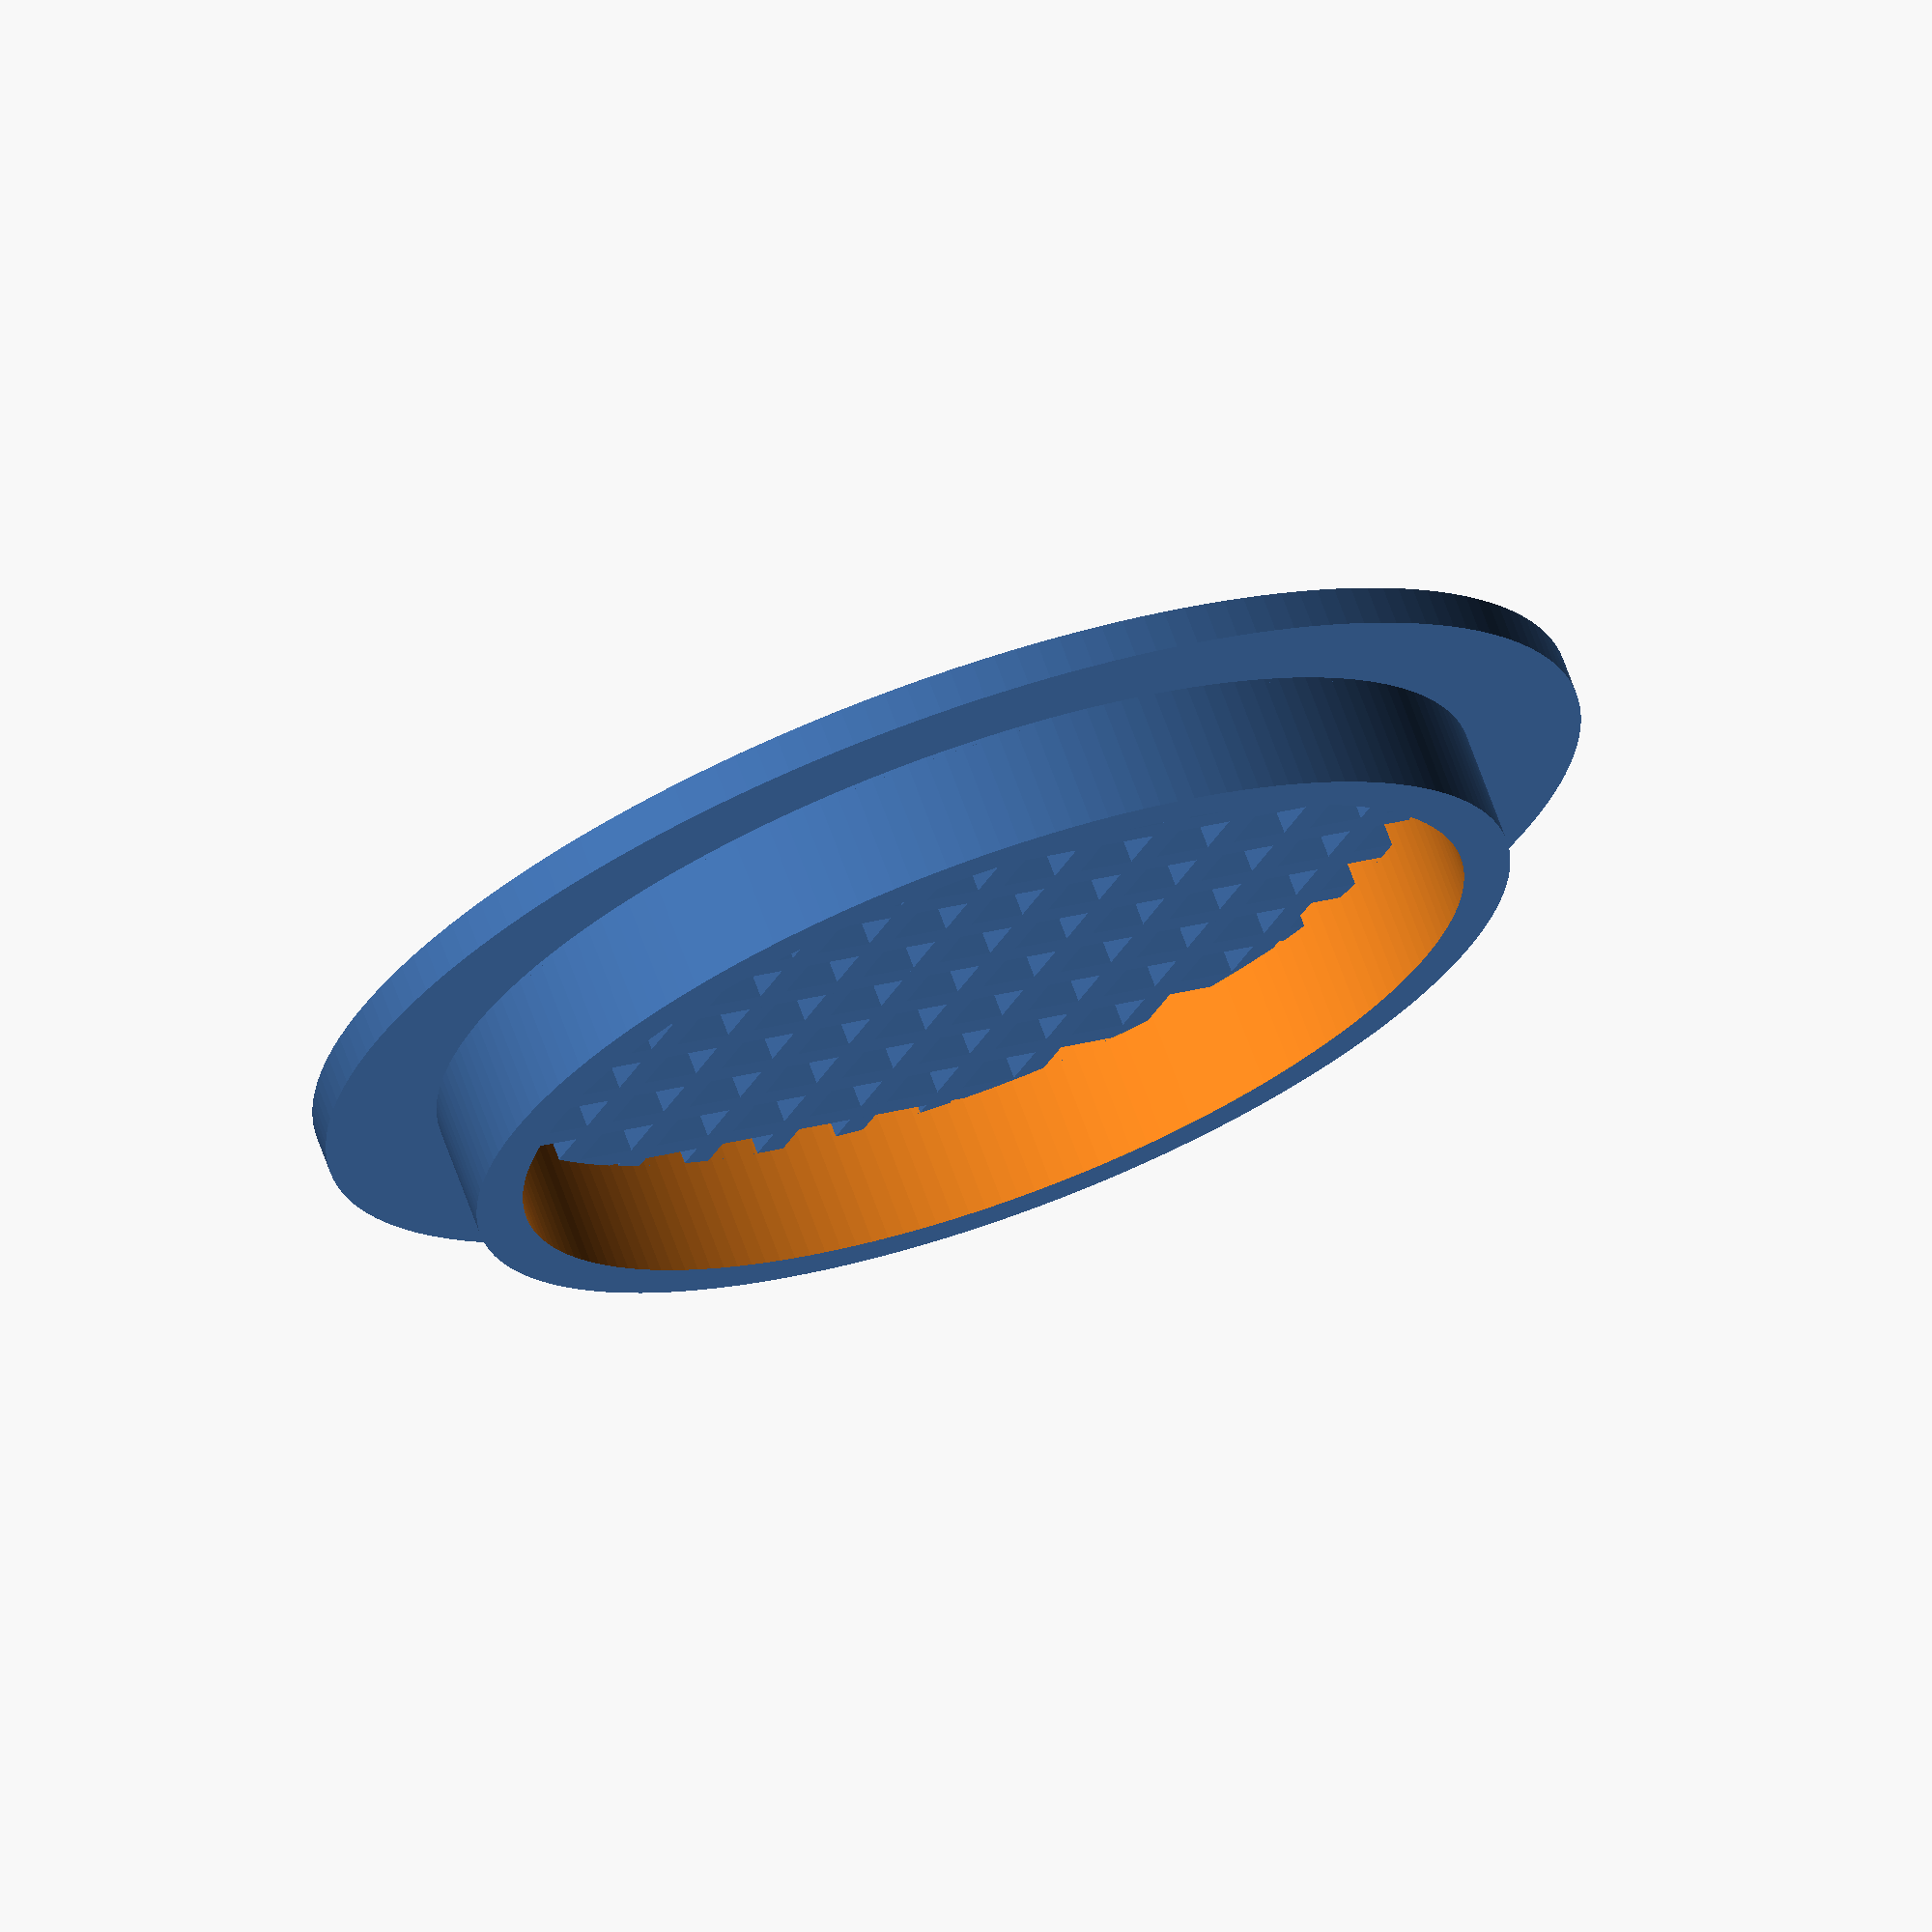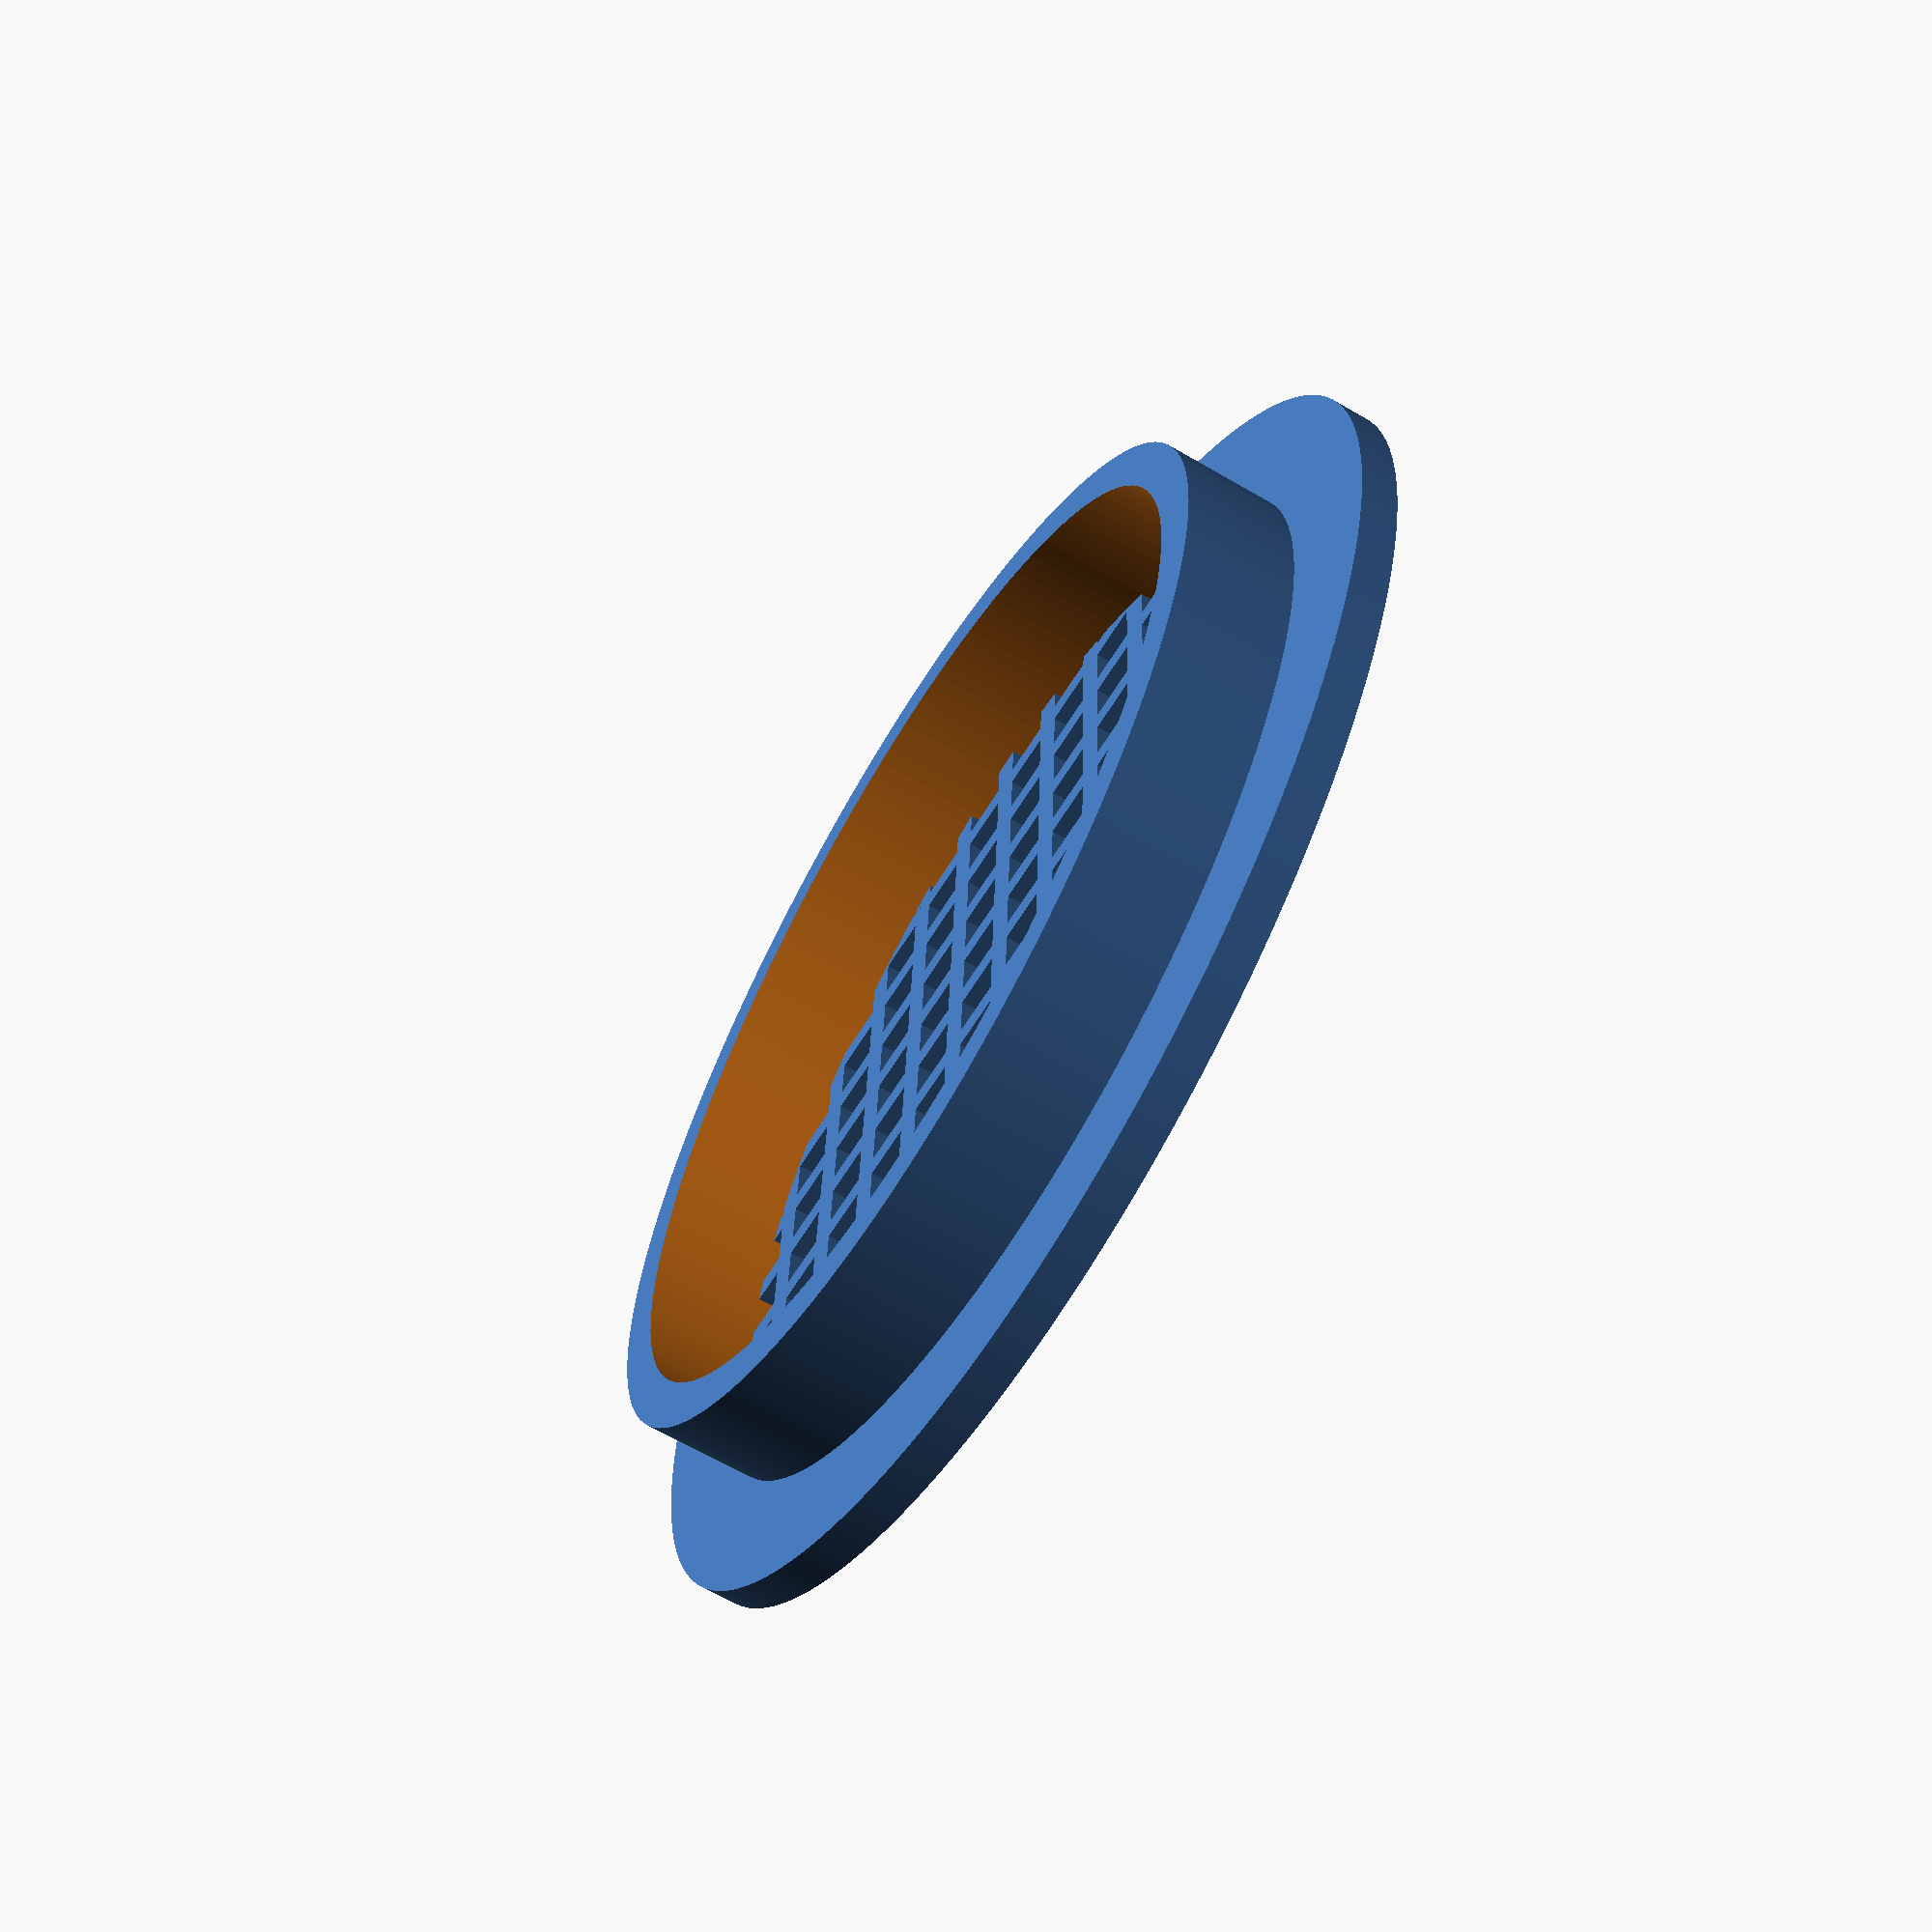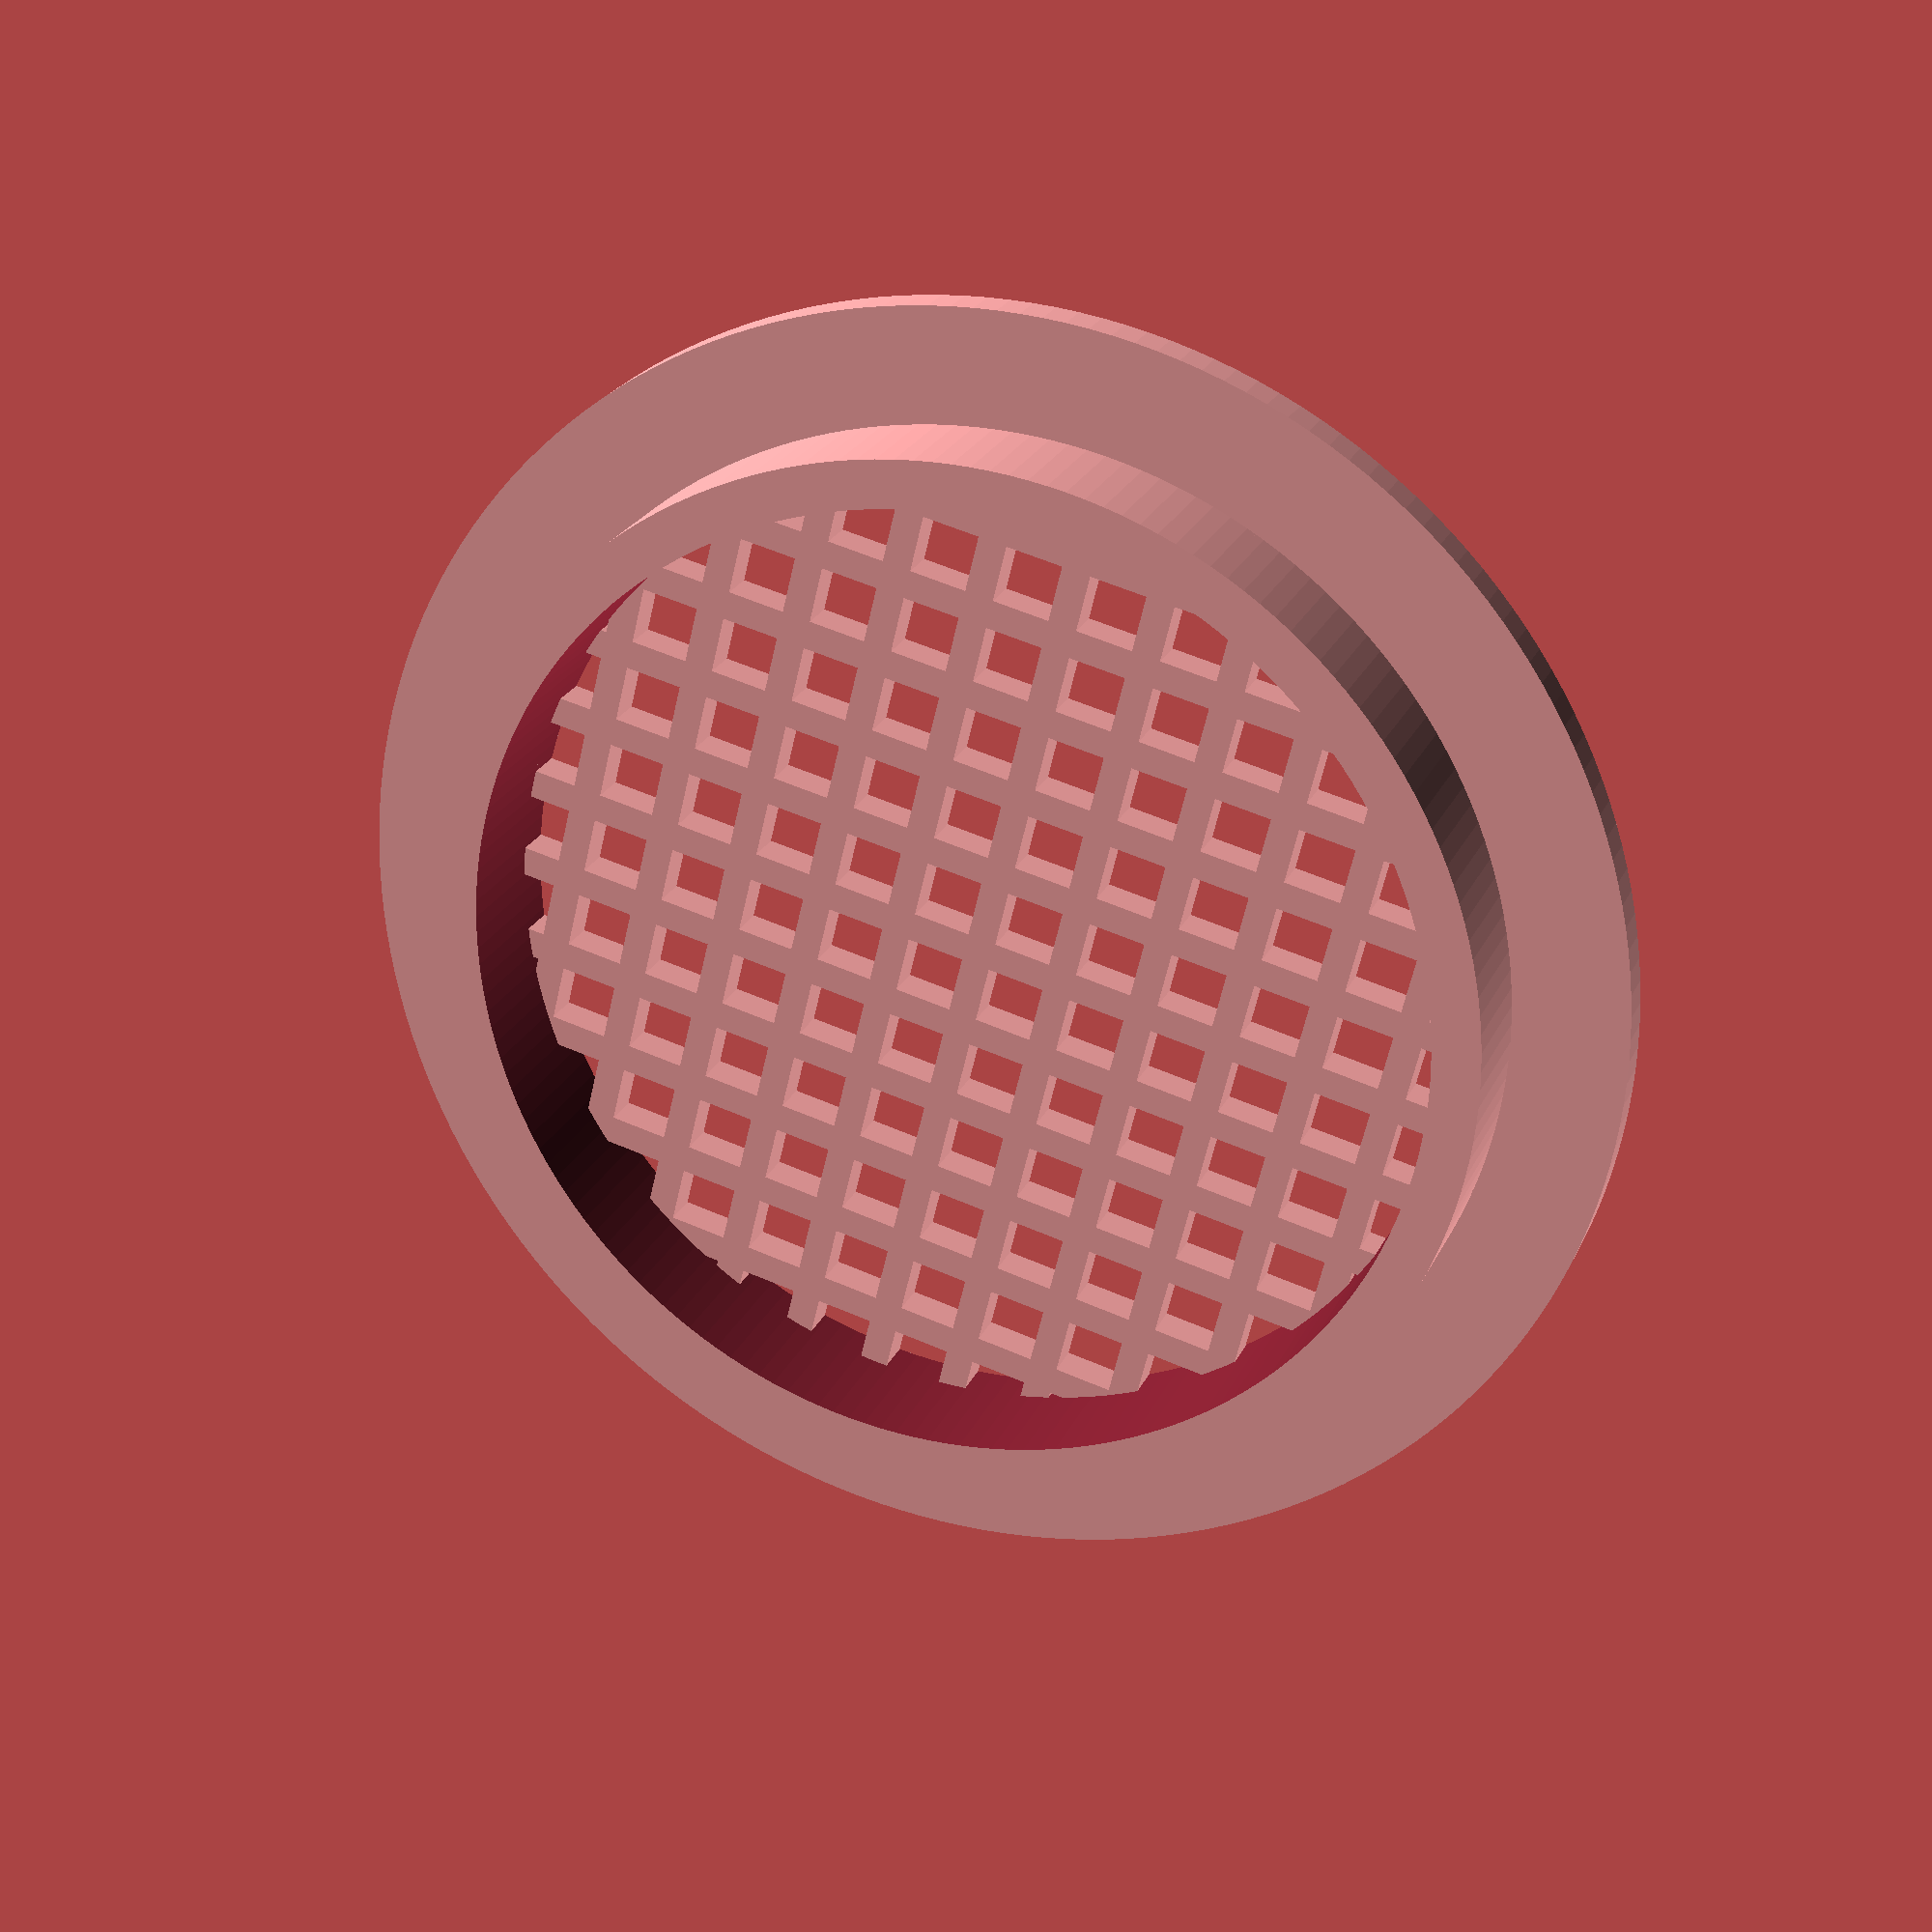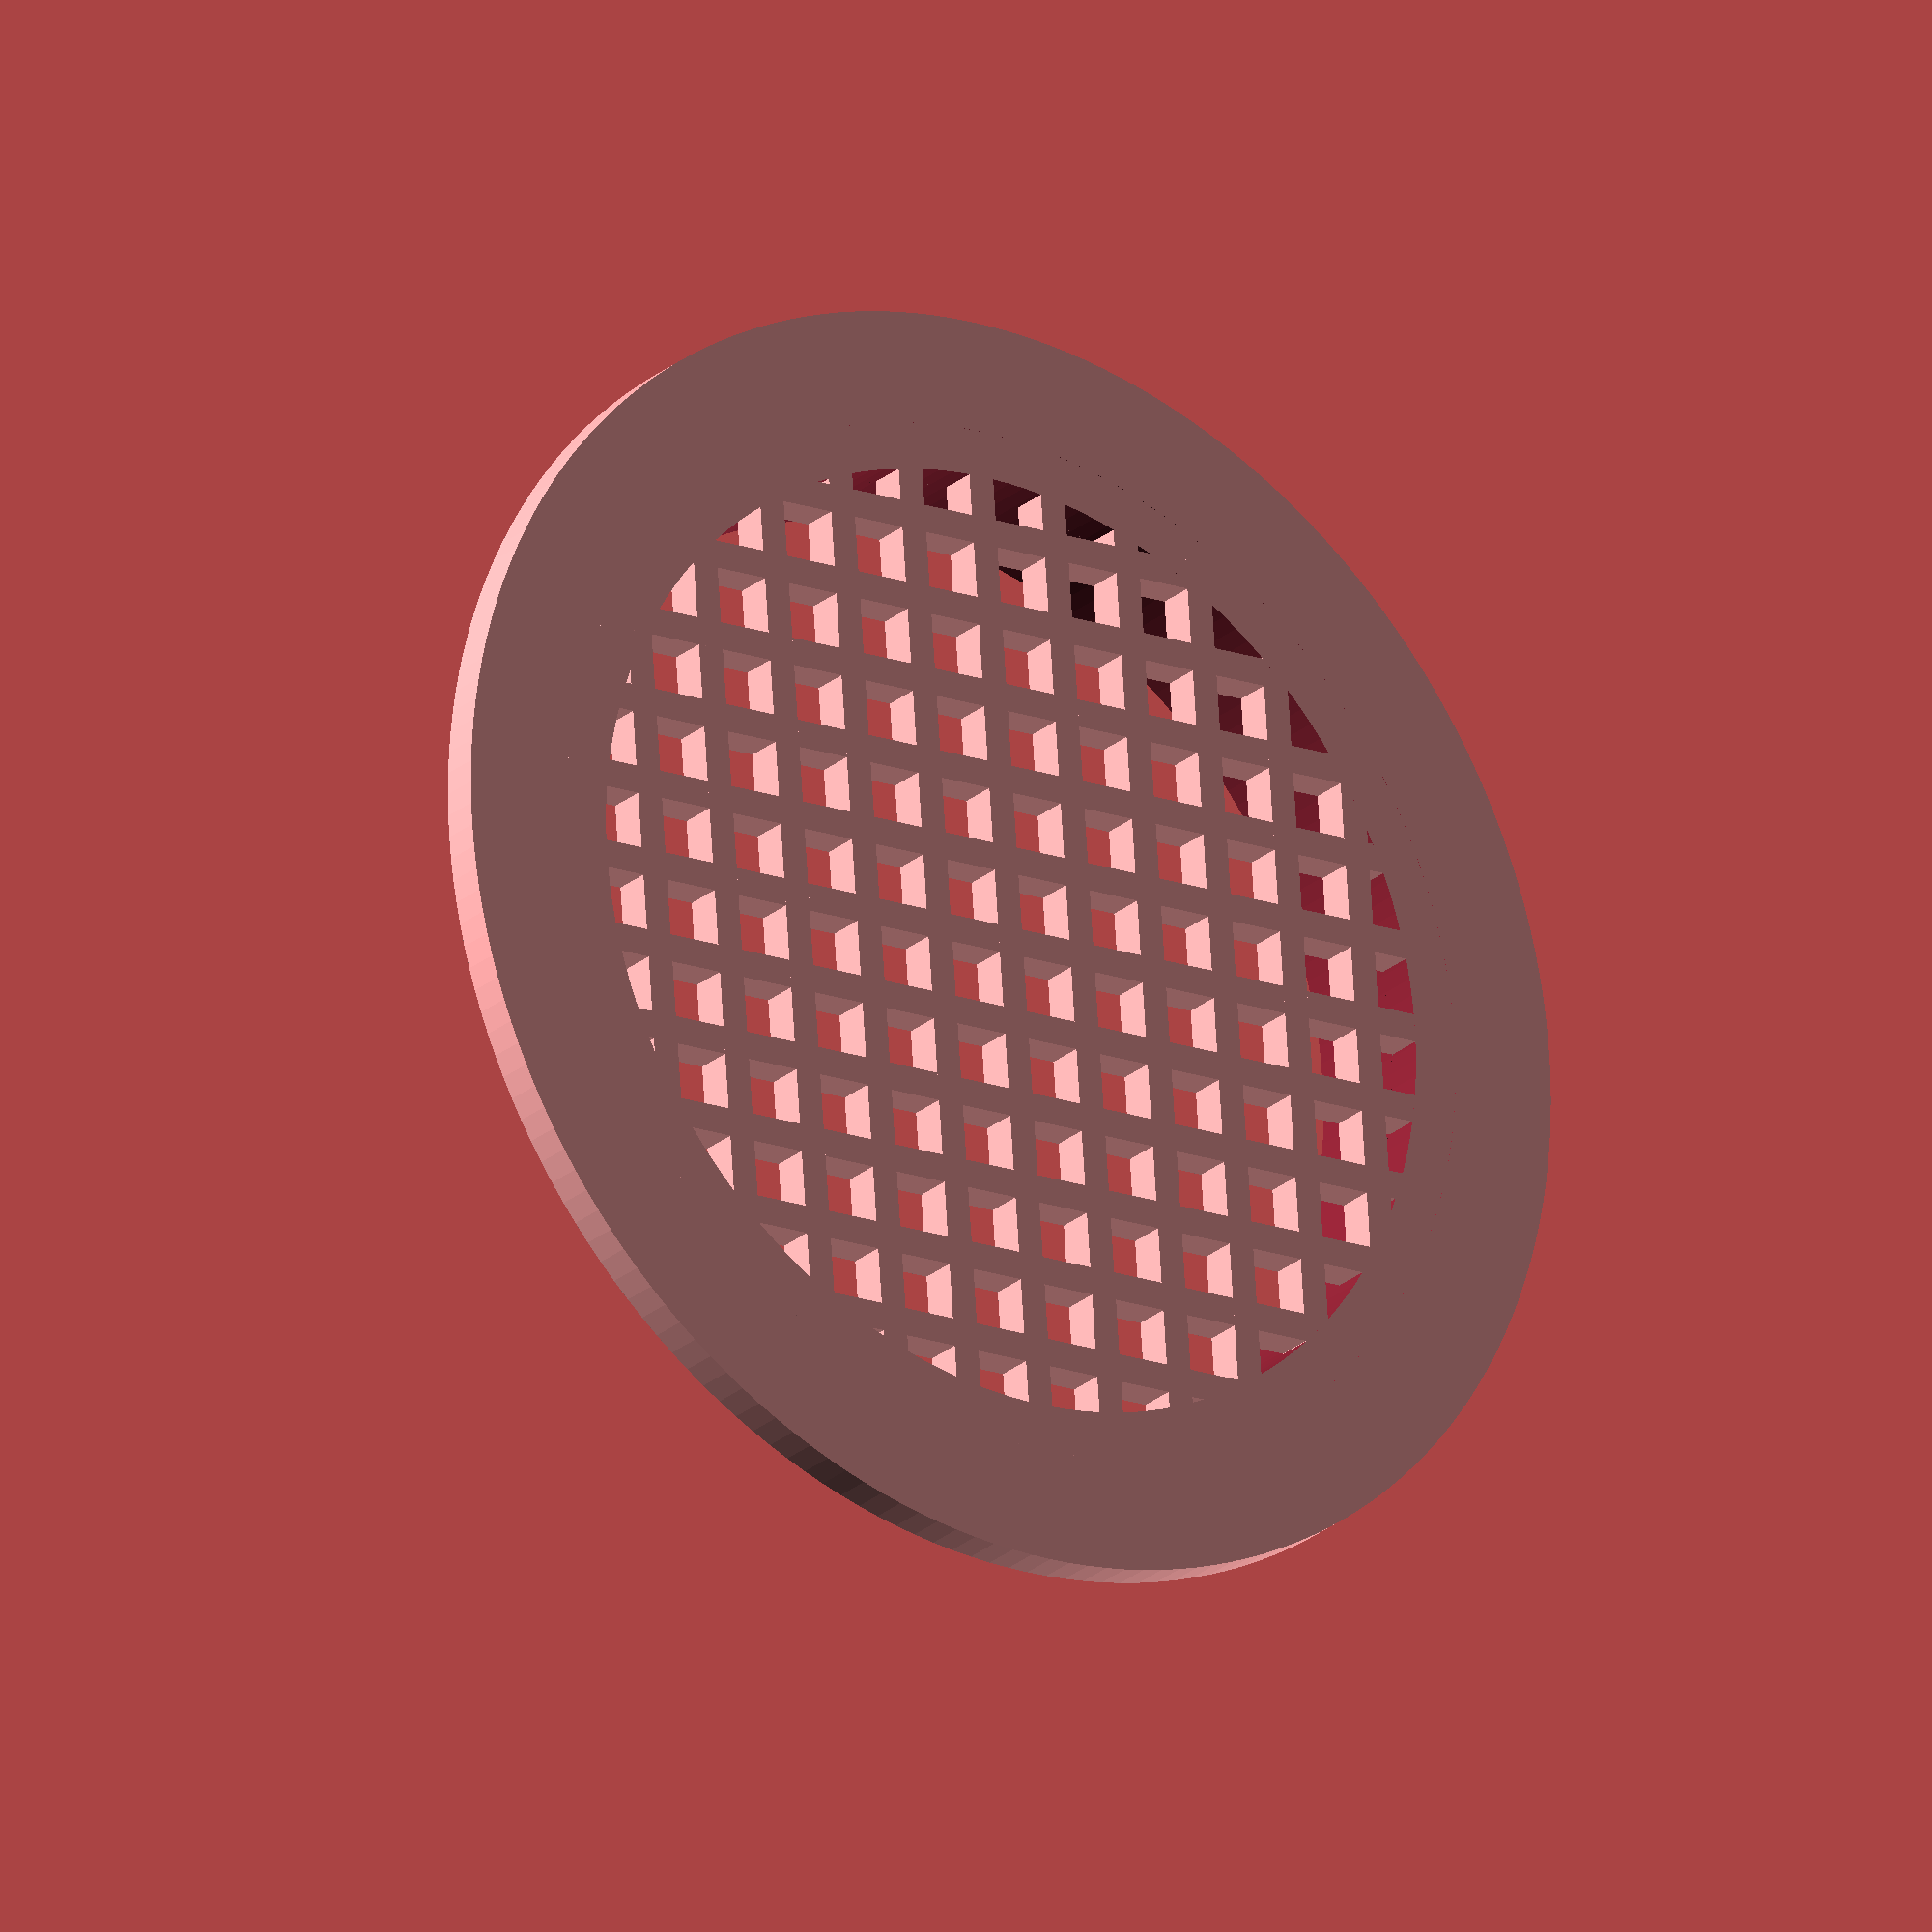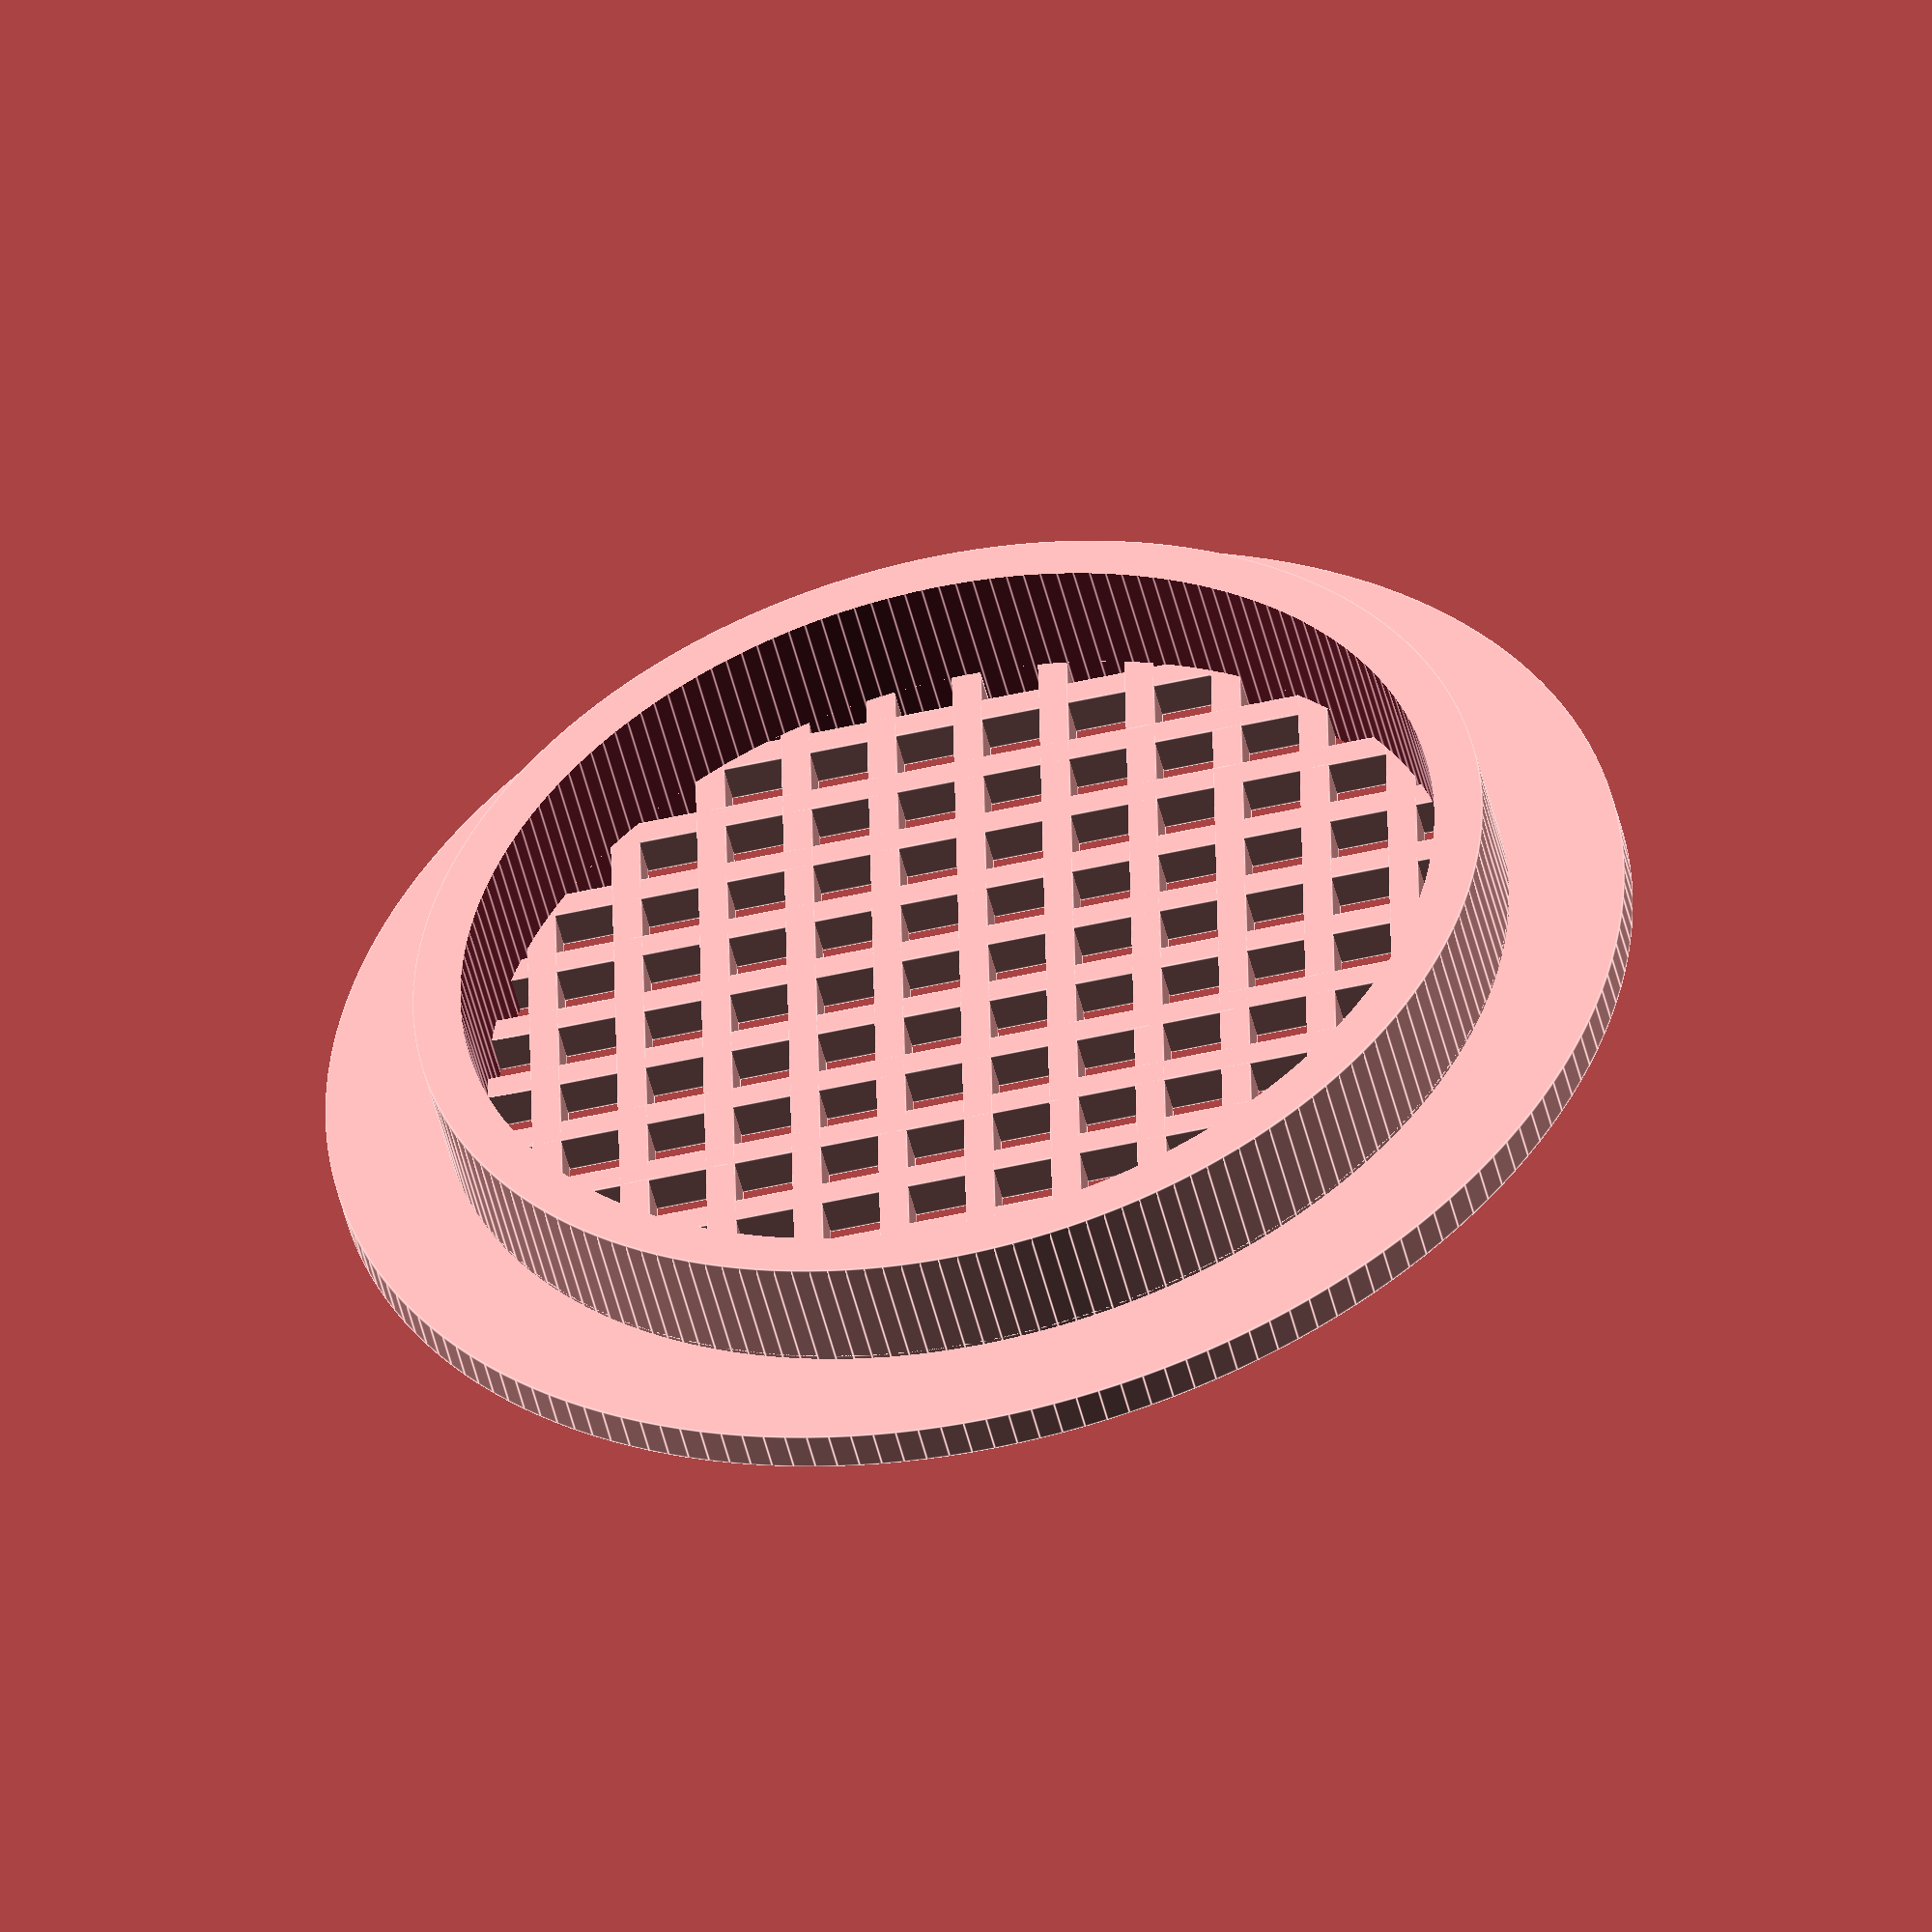
<openscad>
/* 	Parametric bean/seed sprouter By schlem
	 	5/26/13

A screen to fit inside the ring of a mason
jar, such that water can be introduced and 
drained to coax sprouting.  Additionally,
air shold be able to freely ventilate the 
jar.  

Do it Yourself – How to Sprout
===============================
1. Soak seeds overnight in a bowl with water.
2. The next morning, drain water and rinse with 
fresh water once or twice.
3. Place in a sprouting bag, or sprouting jar 
without any water. (Should still be humid, not 
completely dry.)
4. Every morning and night rinse with fresh 
water, to keep the sprouts wet and clean of mold.
5. Ensure the sprouts never dry up, and repeat 
process until your desired length or age of sprout.

Much more info: 
	http://en.wikipedia.org/wiki/Sprouting

Parametric control over:
-size of insert and related dimensions
-size of screening elements
-size of meshwork in screen
*/

// ***************  First Things ***************  

$fn=180*1;

// ***************  Parameters ***************  

/*
These dimensions work with a standard Mason Jar and
work well with Mung beans.  You can change the diameter
and mesh size for different jar and bean sizes.

I looked all over the interwebs for a table of sizes 
for sproutable seeds and beans.  No dice.  If you find 
such, can you post?  Thanks - schlem
*/  

//Inside Diam
ID = 51; 	
//Outside Diam
OD = 56; 	
//Tube Height
tube_h =8;	
//Mesh Size mm
Mesh = 3;	
//Screening Size
Bar = 1.5; 	
//Thickness of Disk and Mesh
height = 2;
//Lid Diam
lid_diam = 68; 	

/*More info:
//Inside Diam
ID = 51; 	// diameter of inside of tube; ID < OD
//Outside Diam
OD = 56; 	// diameter of outside of tube; OD > ID
//Tube Height
tube_h =8;	// height of tube extending through ring;
//Mesh Size mm
Mesh = 3;	// opening size in mesh mm;
//Screening Size
Bar = 1.5; 	// width of screening elements in mesh mm;
//Thickness of Disk and Mesh
height = 2; // height of mesh and outer disk;
//Lid Diam
lid_diam = 68; 	// diameter of outer disk that ;
			// fits into Mason Jar ring;
*/

// ***************  Top Level code ***************   

union()
{
	difference()
	{
		union()
		{
			slats(L=ID, w=Bar, h=height, space=Mesh);
			rotate(a=[0,0,90])
				slats(L=ID, w=Bar, h=height, space=Mesh);
			tube(t_ID=ID, t_OD=OD, t_h=tube_h);
		}
	translate([0,0,-height*.05])
	tube(t_ID=OD, t_OD=OD*1.5, t_h=height*1.1);
	}
tube(t_ID=OD, t_OD=lid_diam, t_h=height);
}


// ***************  Modules ***************   


module slats(L=50, w=2, h=2, space=2)
//		 slats(L=ID, w=Bar, h=height, space=Mesh)
{ 
	translate([0,0,h/2])
	for ( i = [0 : (L/2)/(w+space)] )
		{
	    translate([0, i*(w+space), 0])
			cube([L,w,h], center = true);
		} 	
	
	translate([0,0,h/2])rotate([180,0,0])
	for ( i = [0 : (L/2)/(w+space)] )
		{
	    translate([0, i*(w+space), 0])
			cube([L,w,h], center = true); 	
		}
}

// ***************           ***************

module tube(t_ID=25, t_OD=30, t_h=10)
//		 tube(t_ID=ID, t_OD=OD, t_h=height)
{
	translate([0,0,t_h/2])
	difference()
	{
		cylinder(r=t_OD/2, h=t_h, center = true);
		cylinder(r=t_ID/2, h=t_h*1.1, center = true);
	}
	

}





// module module(P1=, P2=, P3=){ }






</openscad>
<views>
elev=109.7 azim=112.9 roll=199.9 proj=o view=wireframe
elev=63.7 azim=92.7 roll=59.3 proj=p view=solid
elev=156.4 azim=13.5 roll=160.1 proj=p view=solid
elev=24.3 azim=184.2 roll=144.0 proj=o view=solid
elev=50.2 azim=179.0 roll=13.4 proj=o view=edges
</views>
